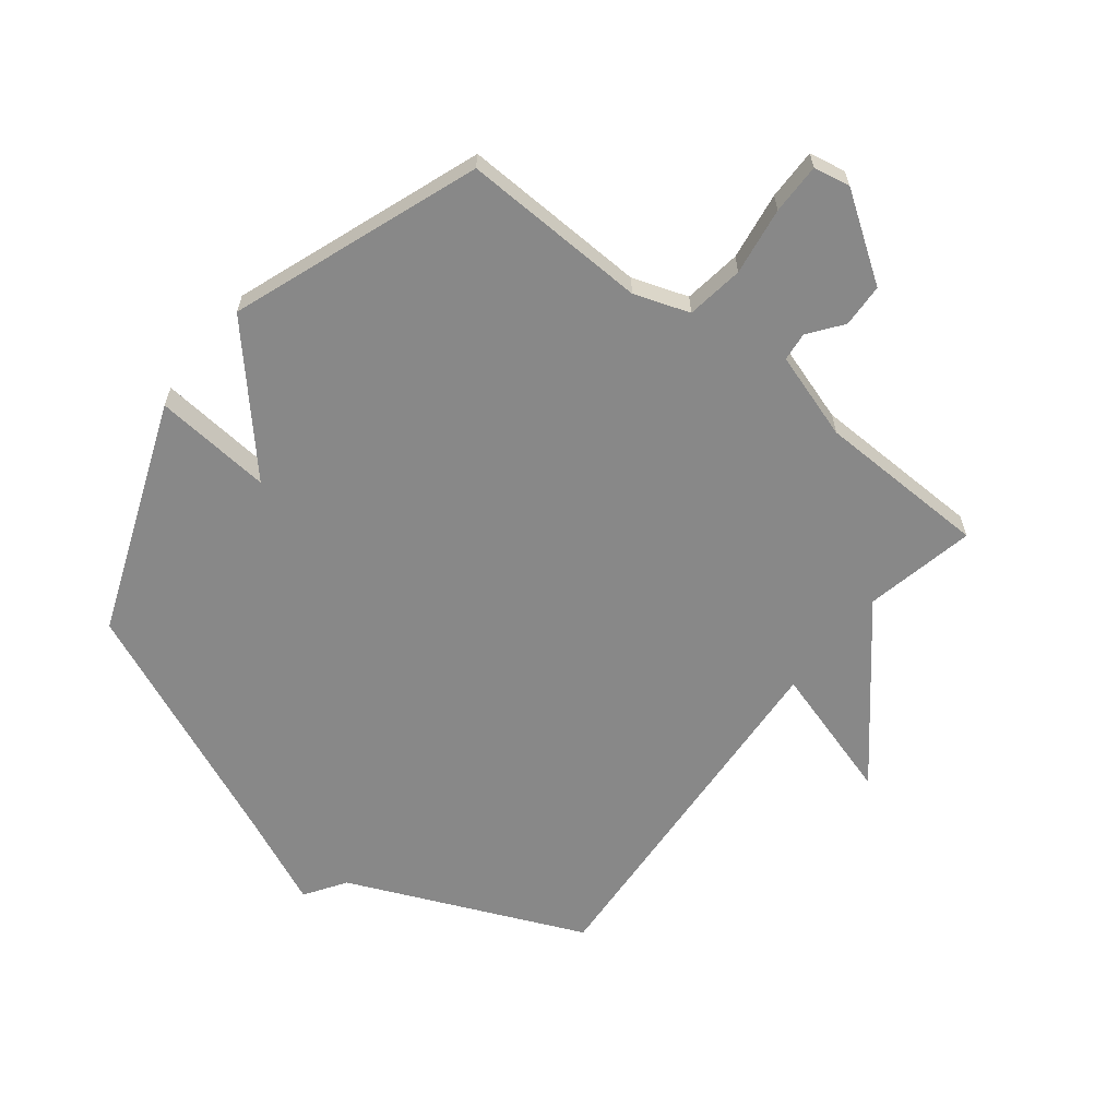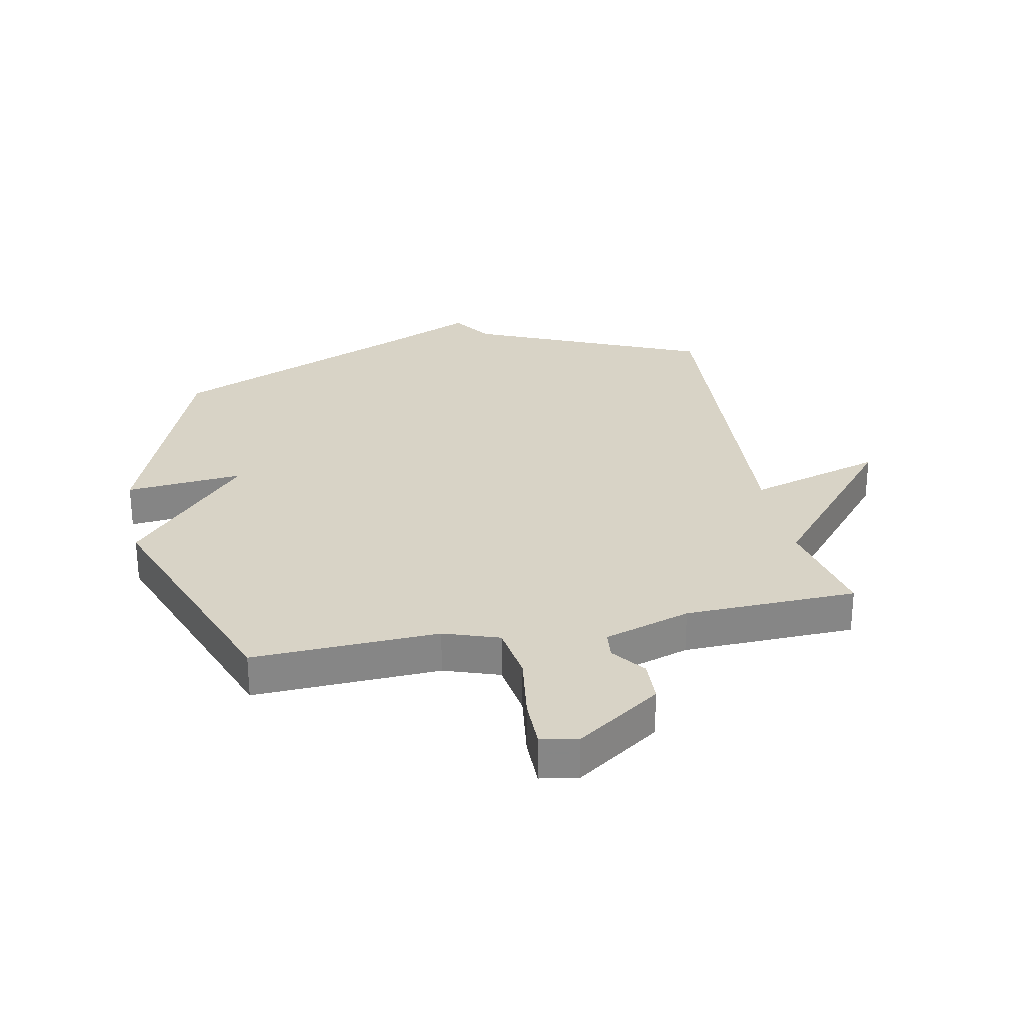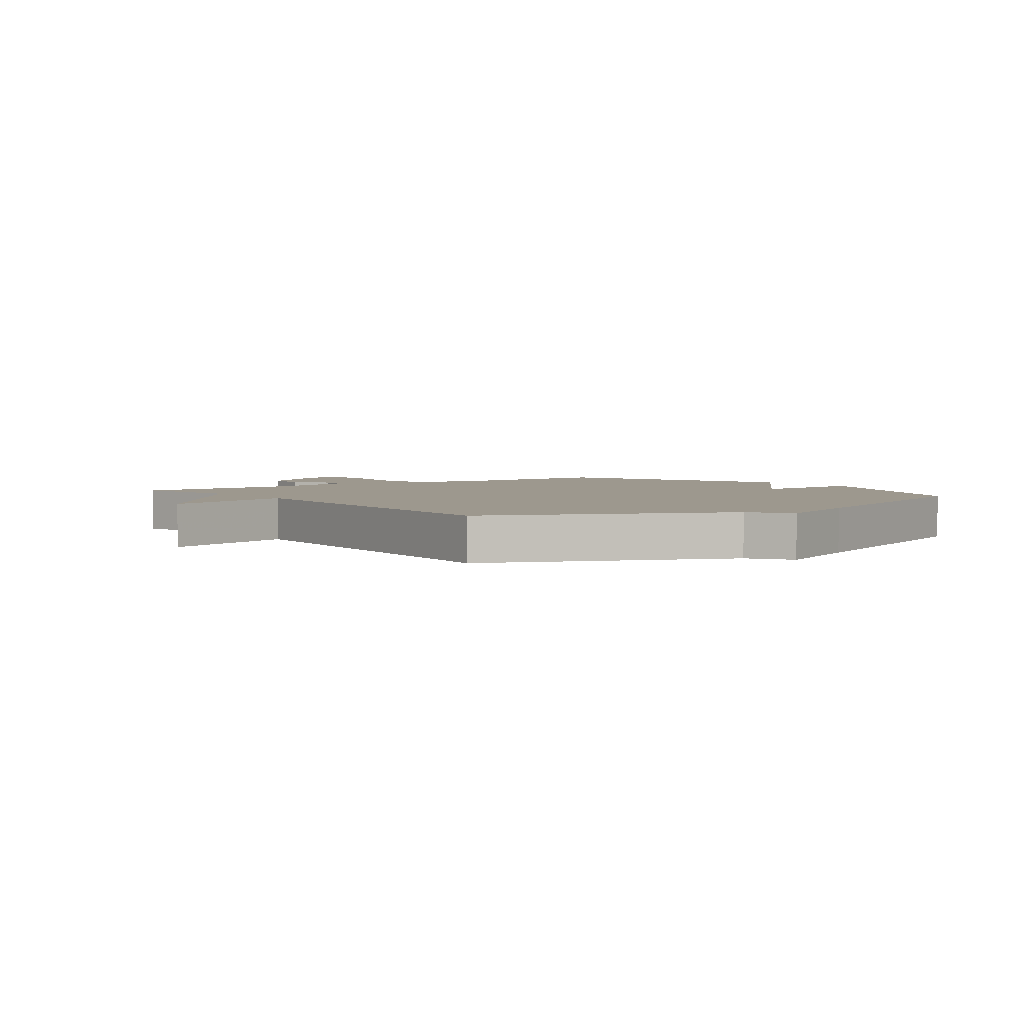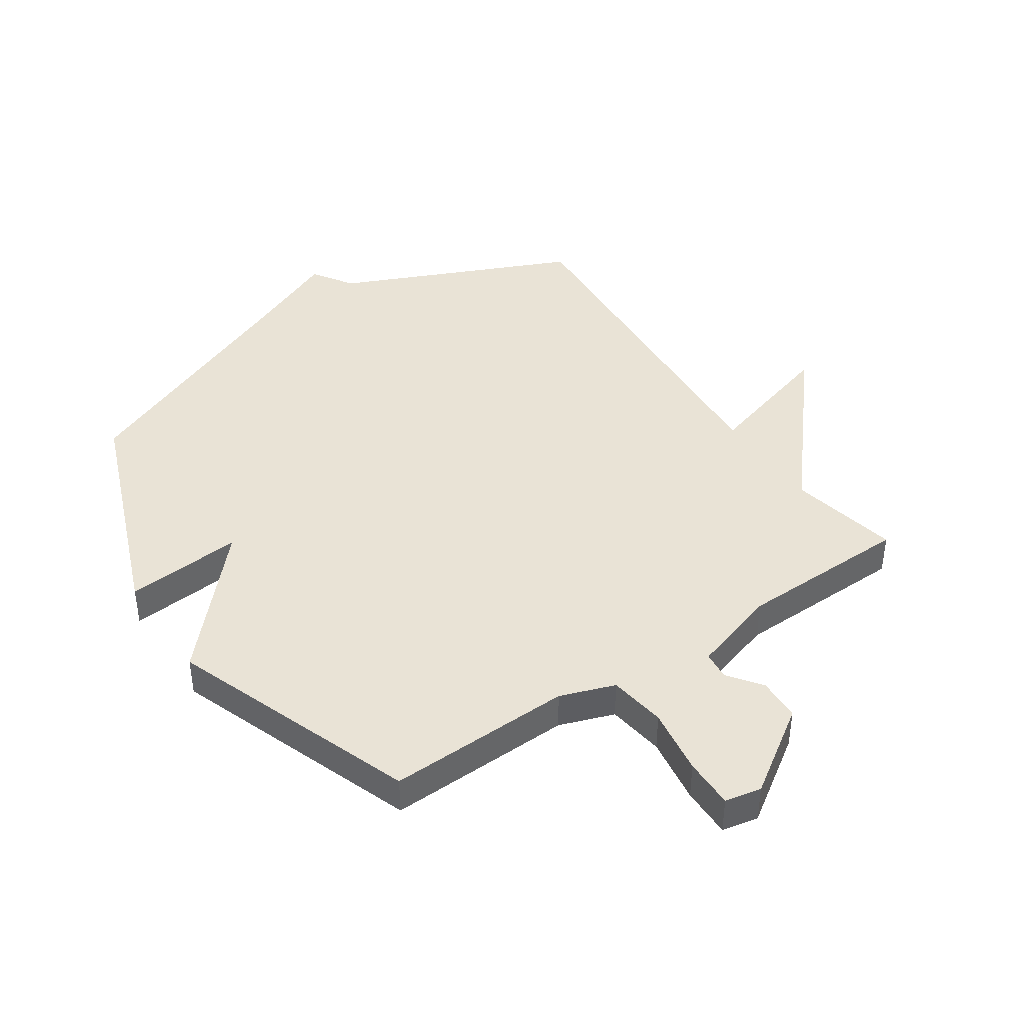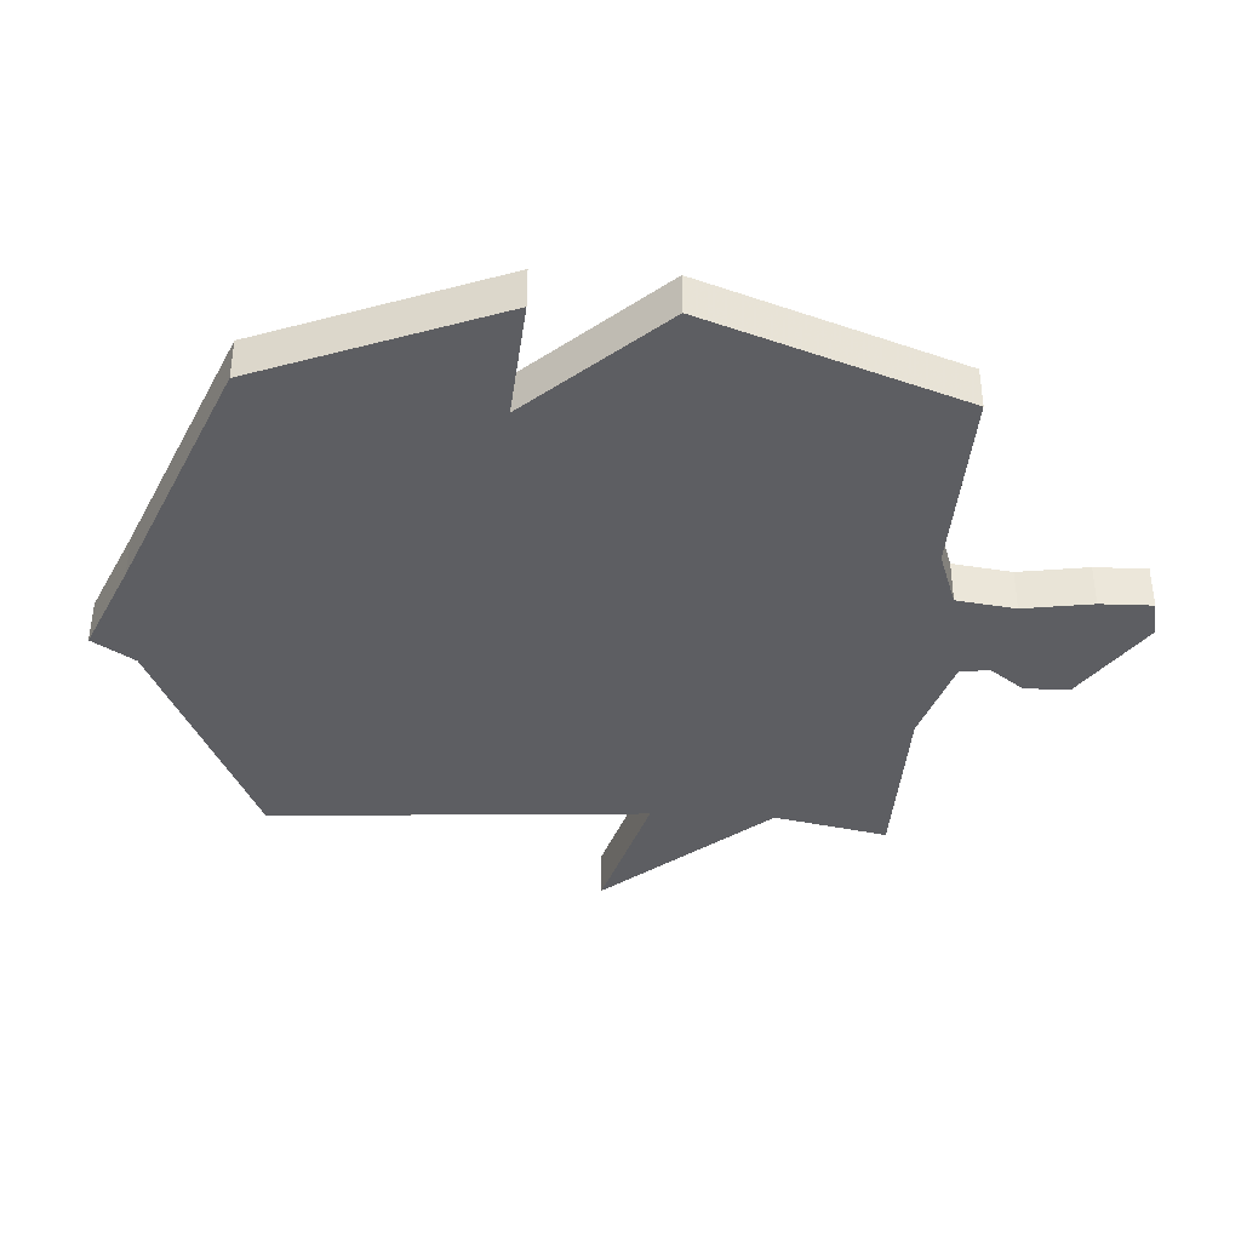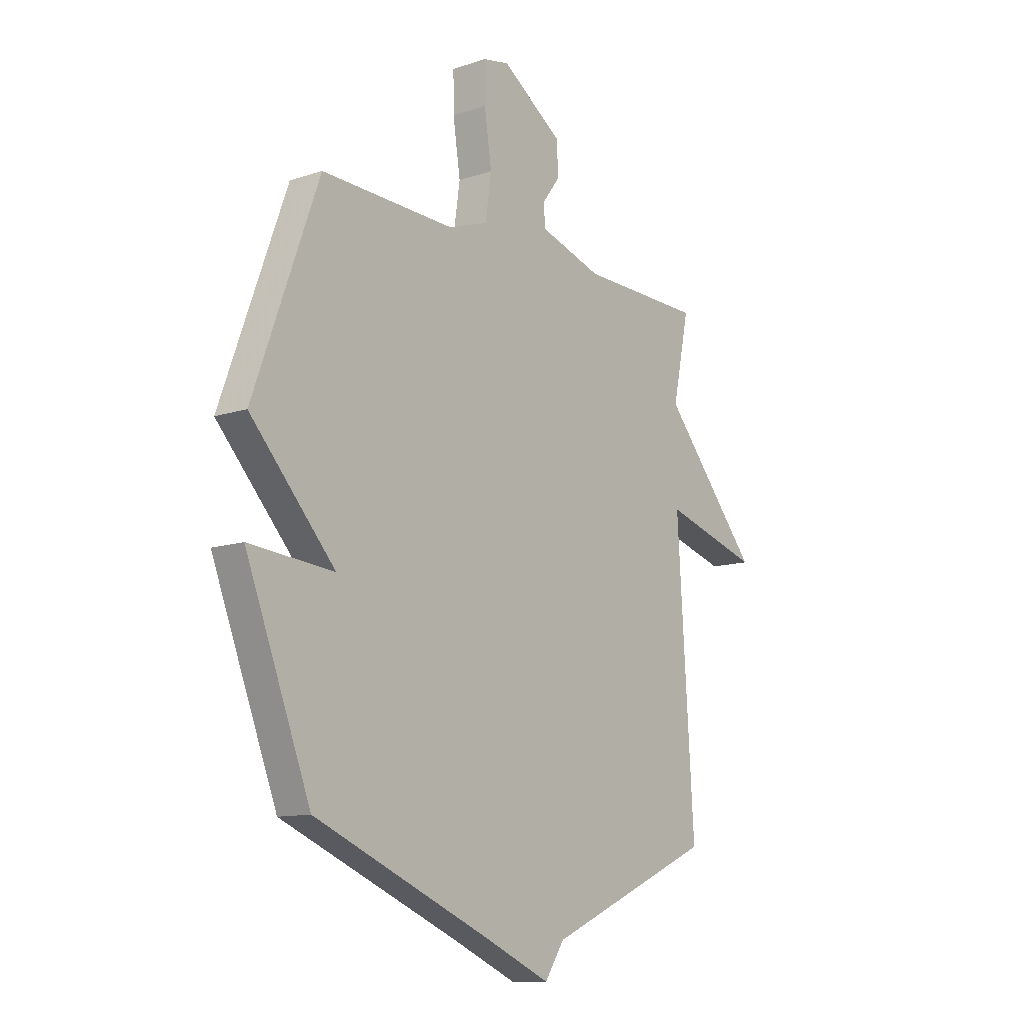
<metadata>
{"format":"obj","ext":"obj","renderer":"f3d","projection":"perspective","resolution":1024,"background":"white","views":[{"elev":-62.8,"azim":-38.2,"up":"+Y"},{"elev":28.1,"azim":-11.6,"up":"+Y"},{"elev":3.2,"azim":143.7,"up":"+Y"},{"elev":42.0,"azim":-33.8,"up":"+Y"},{"elev":-39.3,"azim":-93.1,"up":"+Y"},{"elev":-11.6,"azim":-51.3,"up":"+Z"}]}
</metadata>
<code>
v 0.5 0.07 0.5
v 0.461 0.07 0.315
v 0.687 0.07 0.048
v 0.461 0.07 0.115
v 0.5 0.07 -0.5
v 0.109 0.07 -0.672
v 0.064 0.07 -0.74
v -0.091 0.07 -0.672
v -0.5 0.07 -0.5
v -0.651 0.07 -0.113
v -0.454 0.07 -0.13
v -0.651 0.07 0.087
v -0.5 0.07 0.5
v -0.189 0.07 0.489
v -0.097 0.07 0.521
v -0.083 0.07 0.617
v -0.1 0.07 0.73
v -0.101 0.07 0.815
v -0.04 0.07 0.827
v 0.102 0.07 0.73
v 0.105 0.07 0.657
v 0.063 0.07 0.601
v 0.068 0.07 0.553
v 0.213 0.07 0.507
v 0.5 0 0.5
v 0.461 0 0.315
v 0.687 0 0.048
v 0.461 0 0.115
v 0.5 0 -0.5
v 0.109 0 -0.672
v 0.064 0 -0.74
v -0.091 0 -0.672
v -0.5 0 -0.5
v -0.651 0 -0.113
v -0.454 0 -0.13
v -0.651 0 0.087
v -0.5 0 0.5
v -0.189 0 0.489
v -0.097 0 0.521
v -0.083 0 0.617
v -0.1 0 0.73
v -0.101 0 0.815
v -0.04 0 0.827
v 0.102 0 0.73
v 0.105 0 0.657
v 0.063 0 0.601
v 0.068 0 0.553
v 0.213 0 0.507
f 20 21 22
f 19 20 22
f 18 19 22
f 17 18 22
f 16 17 22
f 15 16 22 23
f 14 15 23 24
f 11 12 13 14
f 8 9 10 11
f 24 1 2
f 14 24 2
f 11 14 2
f 8 11 2
f 7 8 2
f 6 7 2
f 2 3 4
f 6 2 4
f 4 5 6
f 46 45 44
f 46 44 43
f 46 43 42
f 46 42 41
f 46 41 40
f 47 46 40 39
f 48 47 39 38
f 38 37 36 35
f 35 34 33 32
f 26 25 48
f 26 48 38
f 26 38 35
f 26 35 32
f 26 32 31
f 26 31 30
f 28 27 26
f 28 26 30
f 30 29 28
f 1 25 26 2
f 2 26 27 3
f 3 27 28 4
f 4 28 29 5
f 5 29 30 6
f 6 30 31 7
f 7 31 32 8
f 8 32 33 9
f 9 33 34 10
f 10 34 35 11
f 11 35 36 12
f 12 36 37 13
f 13 37 38 14
f 14 38 39 15
f 15 39 40 16
f 16 40 41 17
f 17 41 42 18
f 18 42 43 19
f 19 43 44 20
f 20 44 45 21
f 21 45 46 22
f 22 46 47 23
f 23 47 48 24
f 24 48 25 1

</code>
